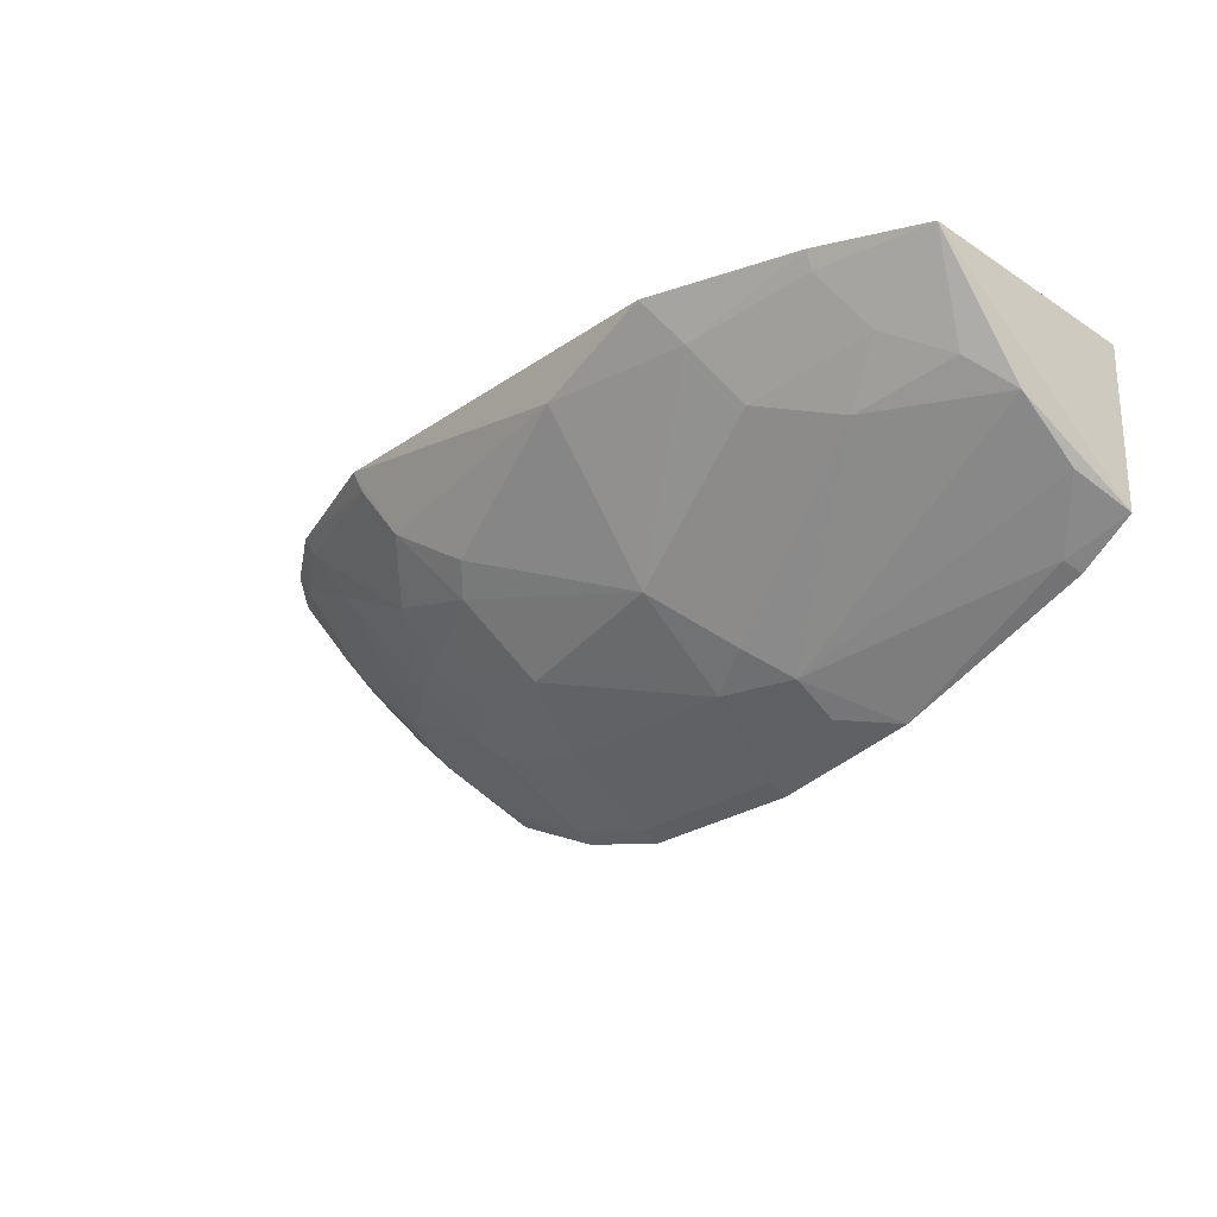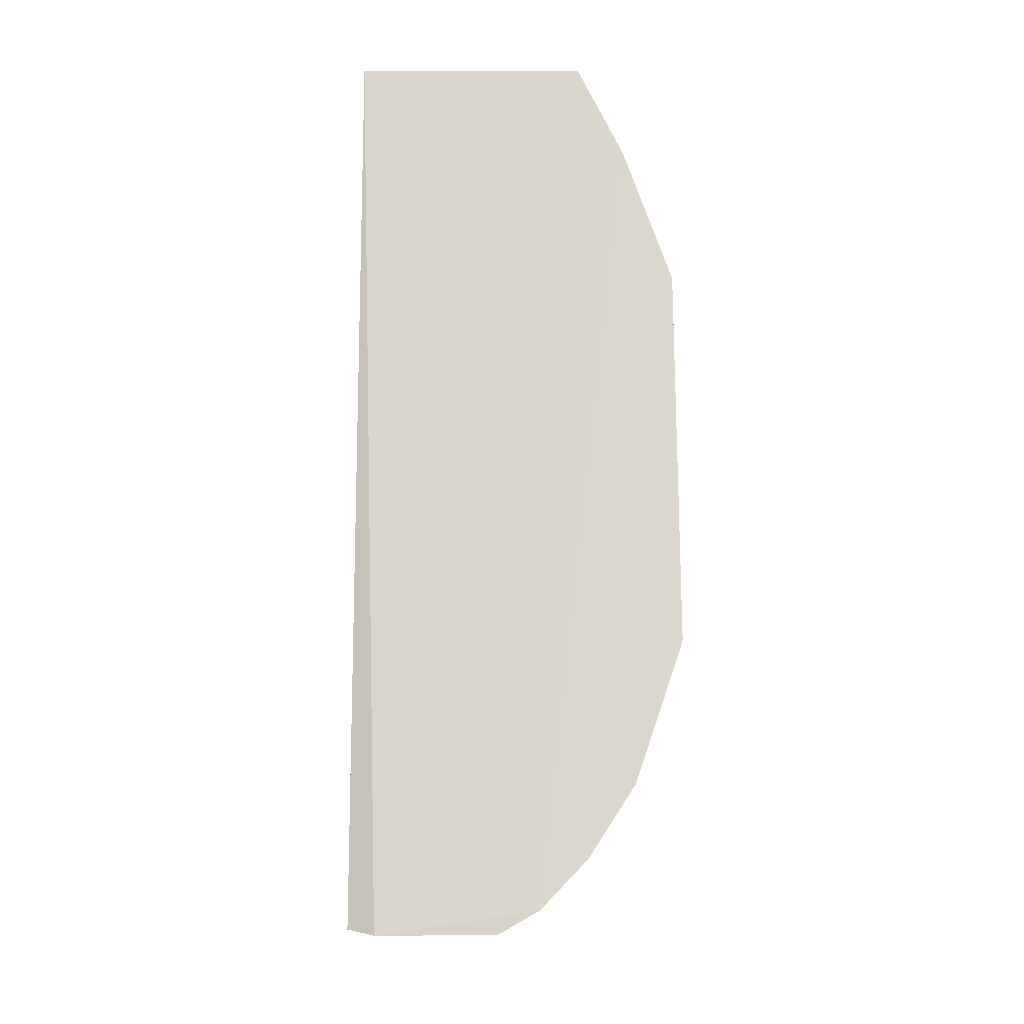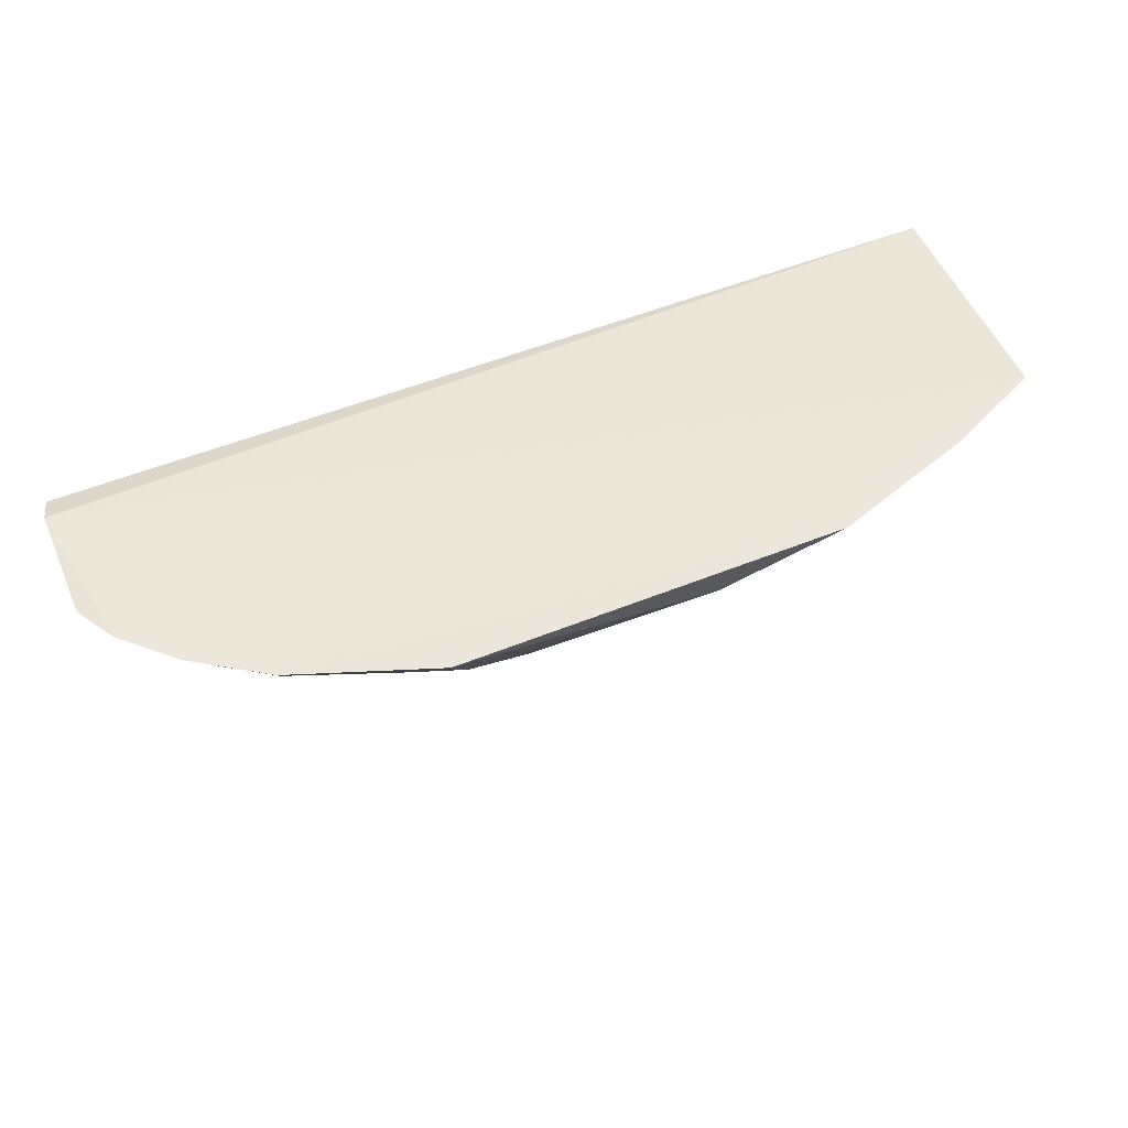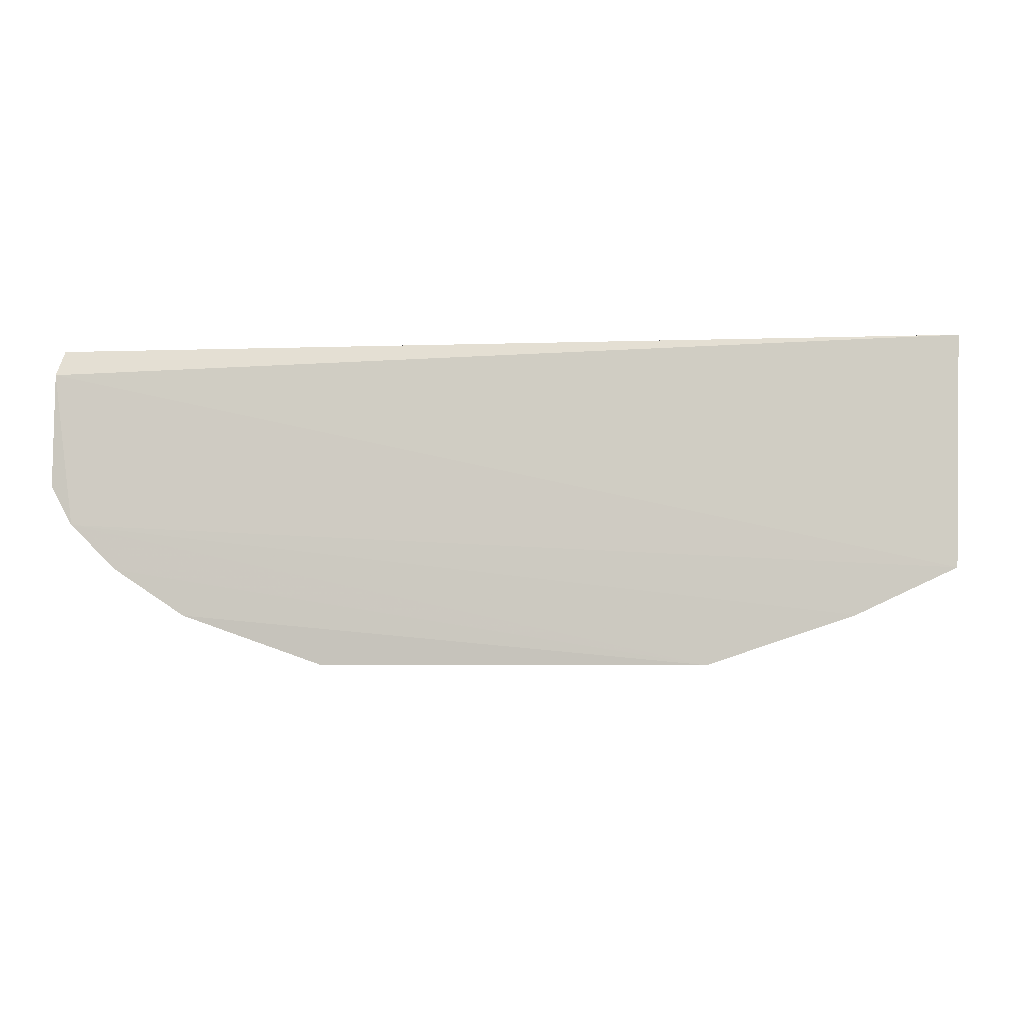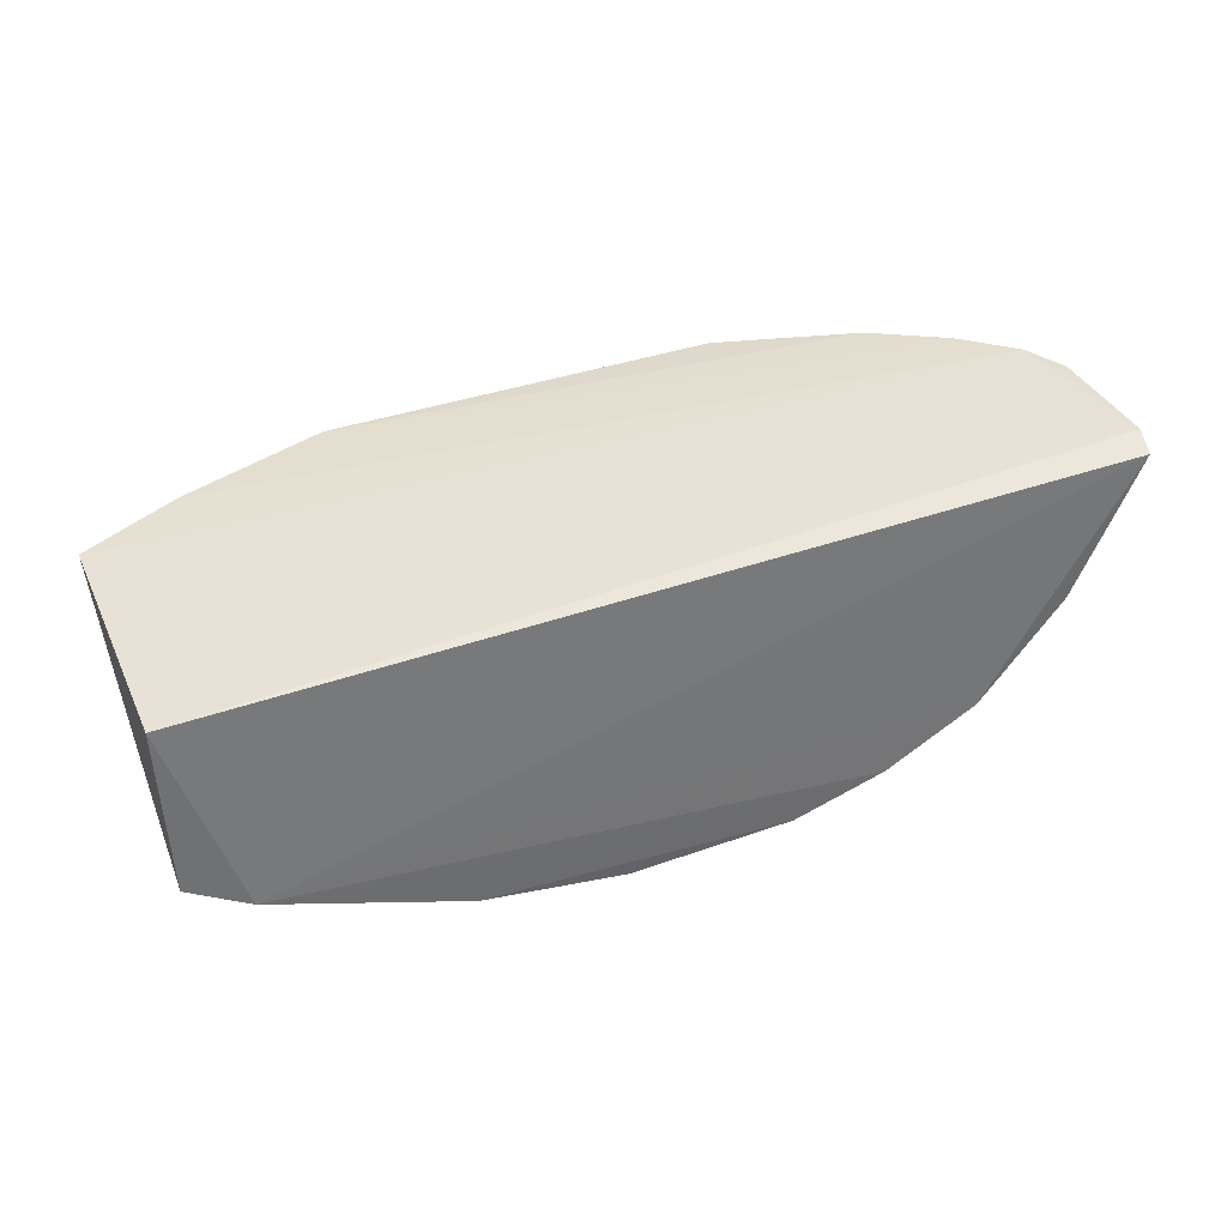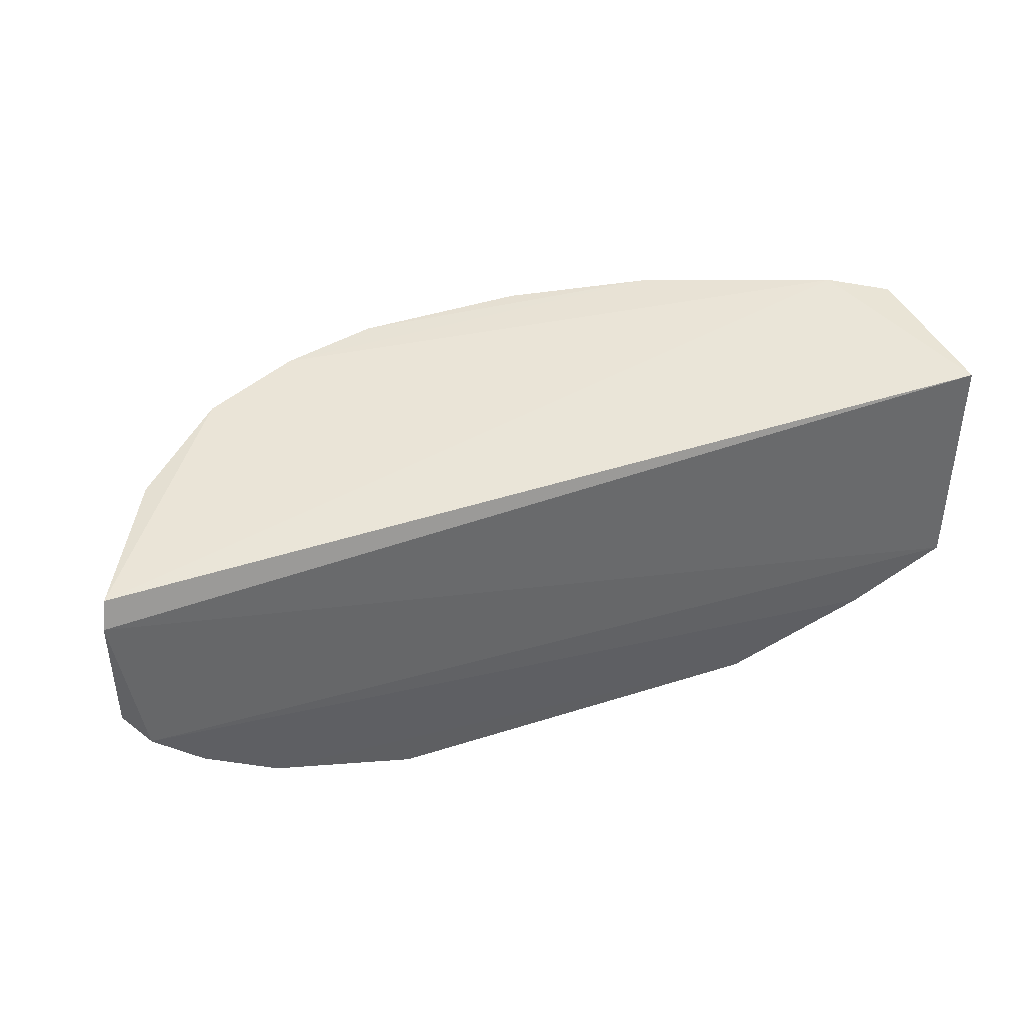
<metadata>
{"format":"obj","ext":"obj","renderer":"f3d","projection":"perspective","resolution":1024,"background":"white","views":[{"elev":-27.7,"azim":-134.3,"up":"+Y"},{"elev":73.6,"azim":89.7,"up":"+Y"},{"elev":53.6,"azim":156.8,"up":"+Y"},{"elev":-5.6,"azim":-174.1,"up":"+Z"},{"elev":36.9,"azim":-24.9,"up":"+Y"},{"elev":41.8,"azim":158.5,"up":"+Z"}]}
</metadata>
<code>
v 0.1109 -0.4477 -0.1665
v 0.3291 -0.2576 -0.2591
v 0.3249 -0.2653 -0.172
v -0.2348 -0.2657 -0.172
v -0.08042 -0.2577 -0.3722
v 0.3289 -0.2593 -0.188
v -0.1963 -0.3858 -0.1659
v 0.2268 -0.404 -0.1671
v 0.1676 -0.3262 -0.3217
v 0.2819 -0.3486 -0.1709
v -0.2298 -0.2582 -0.3142
v -0.03417 -0.4 -0.2506
v 0.1685 -0.432 -0.166
v 0.1562 -0.2589 -0.3716
v 0.2385 -0.3541 -0.2497
v 0.3082 -0.2997 -0.2304
v -0.2314 -0.3656 -0.1696
v 0.3152 -0.256 -0.284
v -0.07856 -0.4323 -0.1665
v 0.09653 -0.3847 -0.2793
v -0.1076 -0.3122 -0.3217
v 0.167 -0.3978 -0.2358
v 0.307 -0.3017 -0.1882
v 0.279 -0.3431 -0.2121
v -0.2258 -0.3251 -0.2497
v -0.1697 -0.2576 -0.3424
v 0.2427 -0.2569 -0.3411
v 0.295 -0.3117 -0.2405
v 0.009559 -0.4438 -0.1796
v 0.09693 -0.3276 -0.3367
v 0.2249 -0.4 -0.1804
v 0.1669 -0.4275 -0.1787
v 0.1103 -0.4134 -0.2358
v 0.1685 -0.3552 -0.2931
v -0.2243 -0.3525 -0.2073
v -0.1514 -0.325 -0.2915
v -0.09364 -0.2822 -0.351
v 0.2862 -0.2563 -0.3123
v 0.1547 -0.2699 -0.3657
v 0.2252 -0.2962 -0.3207
v 0.2941 -0.2959 -0.2651
v 0.3224 -0.2683 -0.2563
v 0.2519 -0.3542 -0.236
v -0.0497 -0.4144 -0.2227
v 0.009224 -0.4486 -0.1671
v -0.00601 -0.2839 -0.3665
v -0.004678 -0.371 -0.2939
v 0.1818 -0.383 -0.2499
v 0.2515 -0.3695 -0.2097
v 0.1103 -0.443 -0.1786
v -0.005287 -0.4144 -0.2362
v 0.1111 -0.3422 -0.3223
v 0.1527 -0.3836 -0.2646
v -0.1941 -0.382 -0.1788
v -0.2103 -0.3096 -0.2769
v -0.1812 -0.2951 -0.3061
v -0.167 -0.267 -0.3364
v 0.1397 -0.2992 -0.351
v 0.2398 -0.2675 -0.3353
v 0.197 -0.3547 -0.279
v 0.2818 -0.2666 -0.3071
v 0.3094 -0.2661 -0.2801
v 0.2809 -0.3105 -0.2639
v -0.04903 -0.4287 -0.1939
f 6 4 3
f 7 3 4
f 8 3 7
f 10 6 3
f 10 3 8
f 11 4 6
f 13 8 7
f 16 2 6
f 17 7 4
f 17 4 11
f 18 11 6
f 18 6 2
f 19 13 7
f 19 1 13
f 23 16 6
f 23 6 10
f 23 10 16
f 24 16 10
f 24 10 8
f 25 17 11
f 26 18 5
f 26 11 18
f 27 14 5
f 28 16 24
f 31 8 13
f 32 13 1
f 32 31 13
f 32 22 31
f 33 22 32
f 35 17 25
f 37 26 5
f 38 27 5
f 38 5 18
f 39 14 27
f 42 2 16
f 42 16 28
f 42 28 41
f 42 18 2
f 43 28 24
f 44 35 25
f 44 36 12
f 44 25 36
f 45 29 1
f 45 1 19
f 46 5 14
f 46 37 5
f 47 46 30
f 47 21 37
f 47 37 46
f 47 36 21
f 47 12 36
f 48 31 22
f 48 15 31
f 49 24 8
f 49 8 31
f 49 43 24
f 49 31 15
f 49 15 43
f 50 1 29
f 50 29 33
f 50 33 32
f 50 32 1
f 51 33 29
f 51 20 33
f 51 47 20
f 51 12 47
f 51 44 12
f 52 9 34
f 52 34 20
f 52 47 30
f 52 20 47
f 53 33 20
f 53 20 34
f 53 22 33
f 53 48 22
f 54 7 17
f 54 17 35
f 54 35 44
f 54 44 19
f 54 19 7
f 55 36 25
f 55 25 11
f 56 21 36
f 56 55 11
f 56 36 55
f 57 37 21
f 57 26 37
f 57 21 56
f 57 56 11
f 57 11 26
f 58 39 9
f 58 30 46
f 58 46 14
f 58 14 39
f 58 52 30
f 58 9 52
f 59 39 27
f 59 27 38
f 59 40 9
f 59 9 39
f 60 34 9
f 60 9 40
f 60 40 15
f 60 15 48
f 60 53 34
f 60 48 53
f 61 38 18
f 61 59 38
f 61 40 59
f 62 42 41
f 62 18 42
f 62 61 18
f 63 41 28
f 63 28 43
f 63 43 15
f 63 15 40
f 63 40 61
f 63 62 41
f 63 61 62
f 64 19 44
f 64 45 19
f 64 29 45
f 64 51 29
f 64 44 51

</code>
